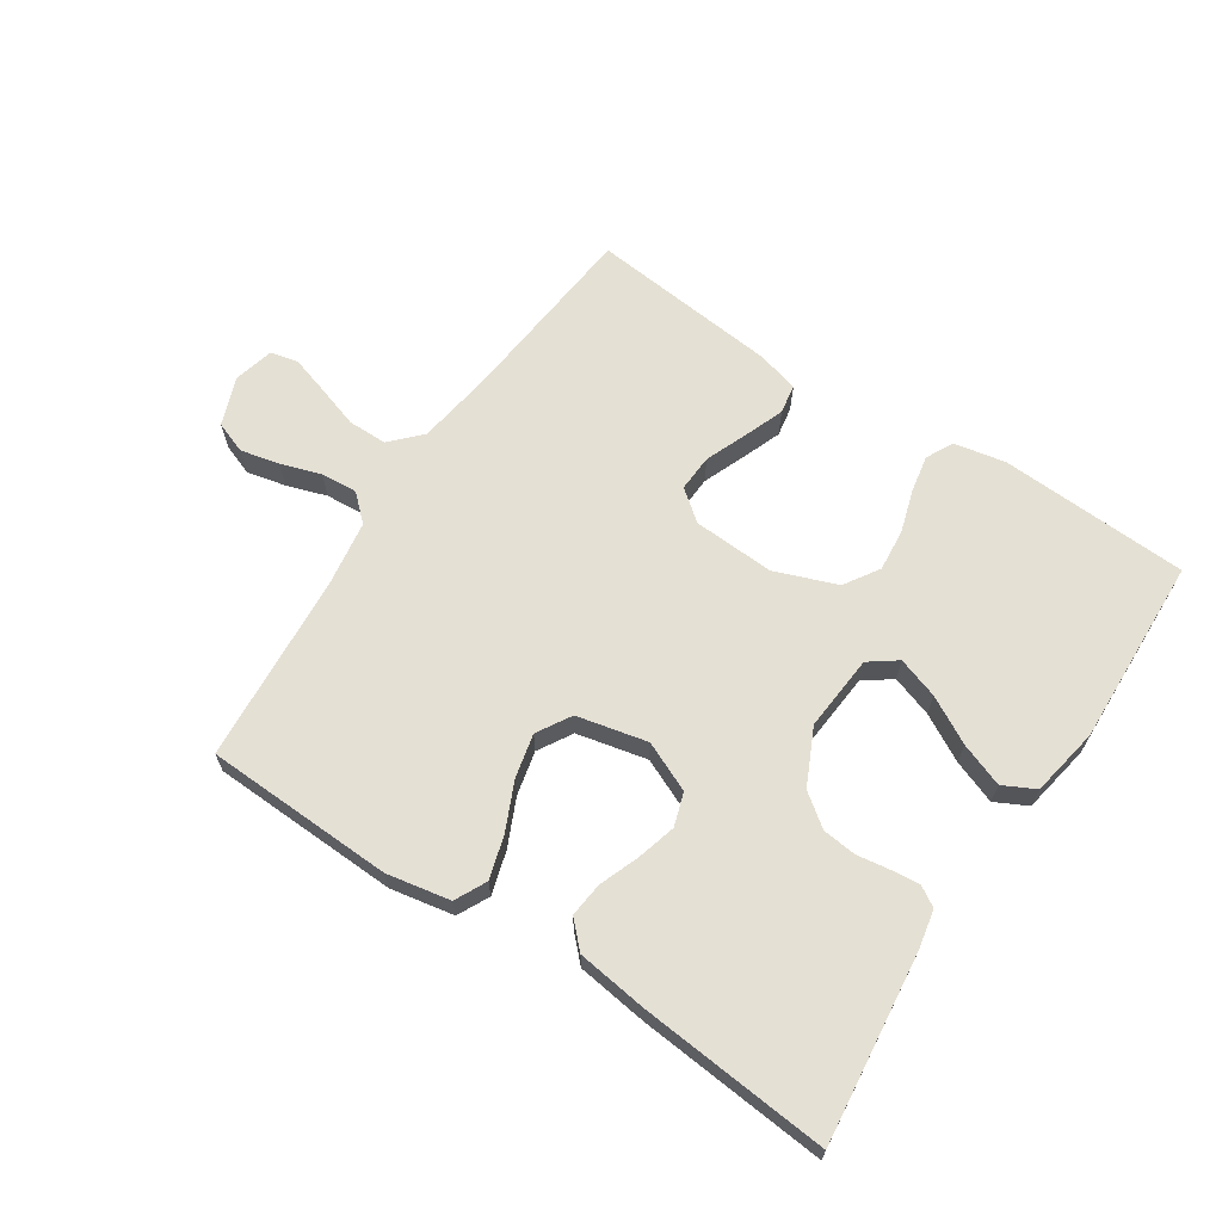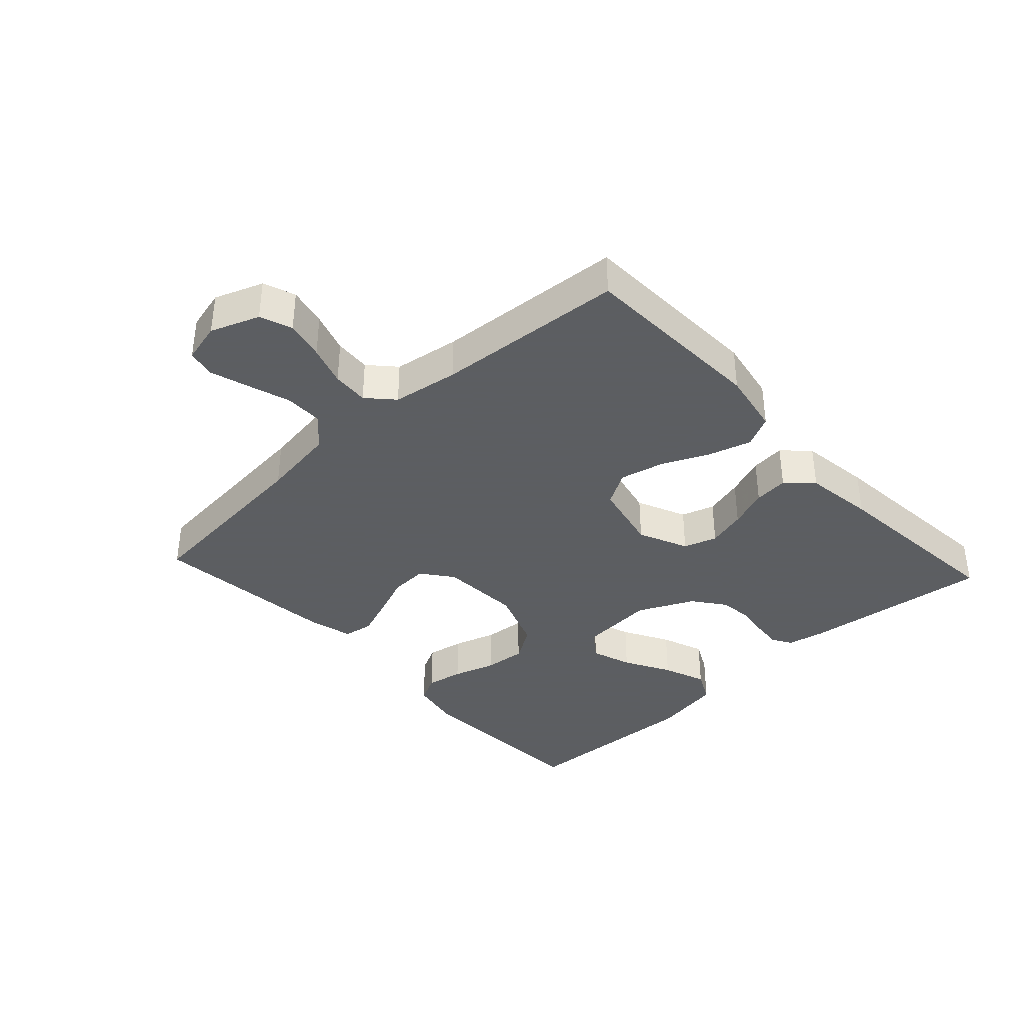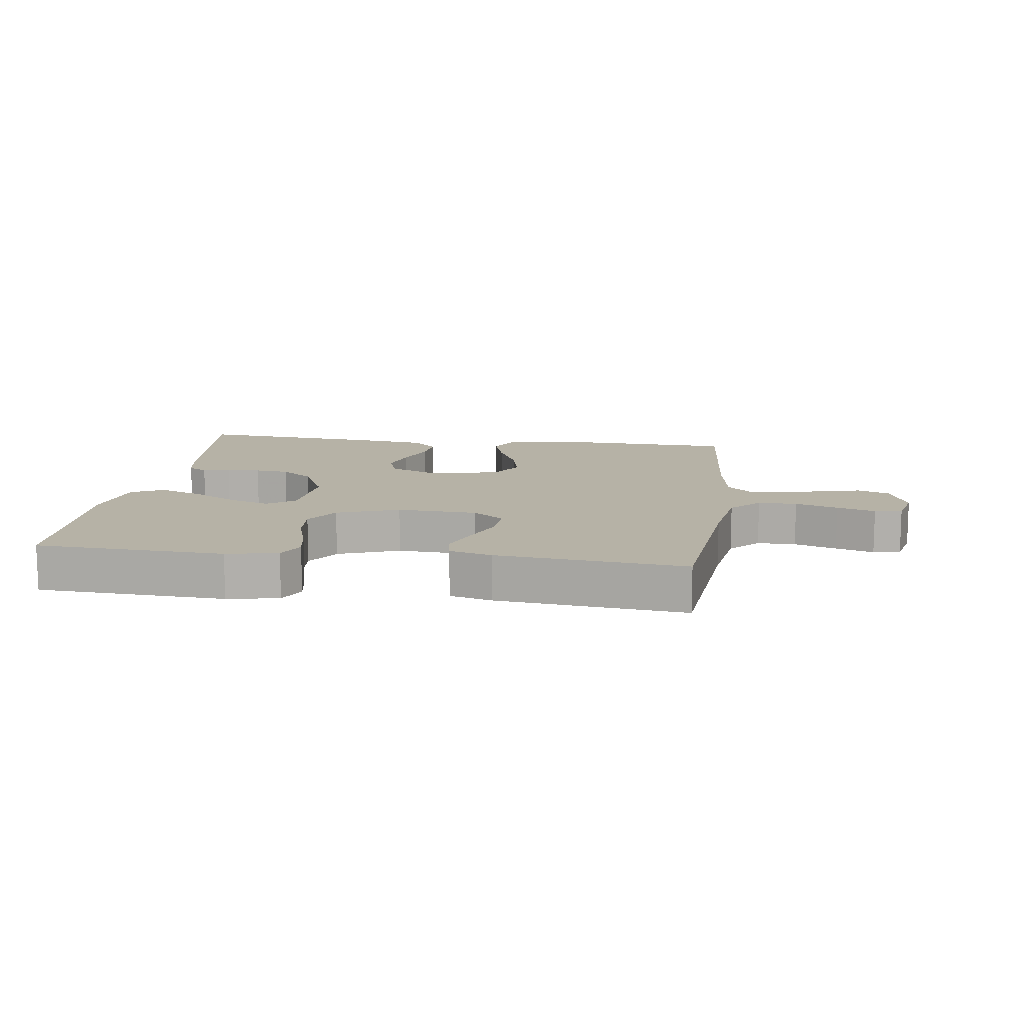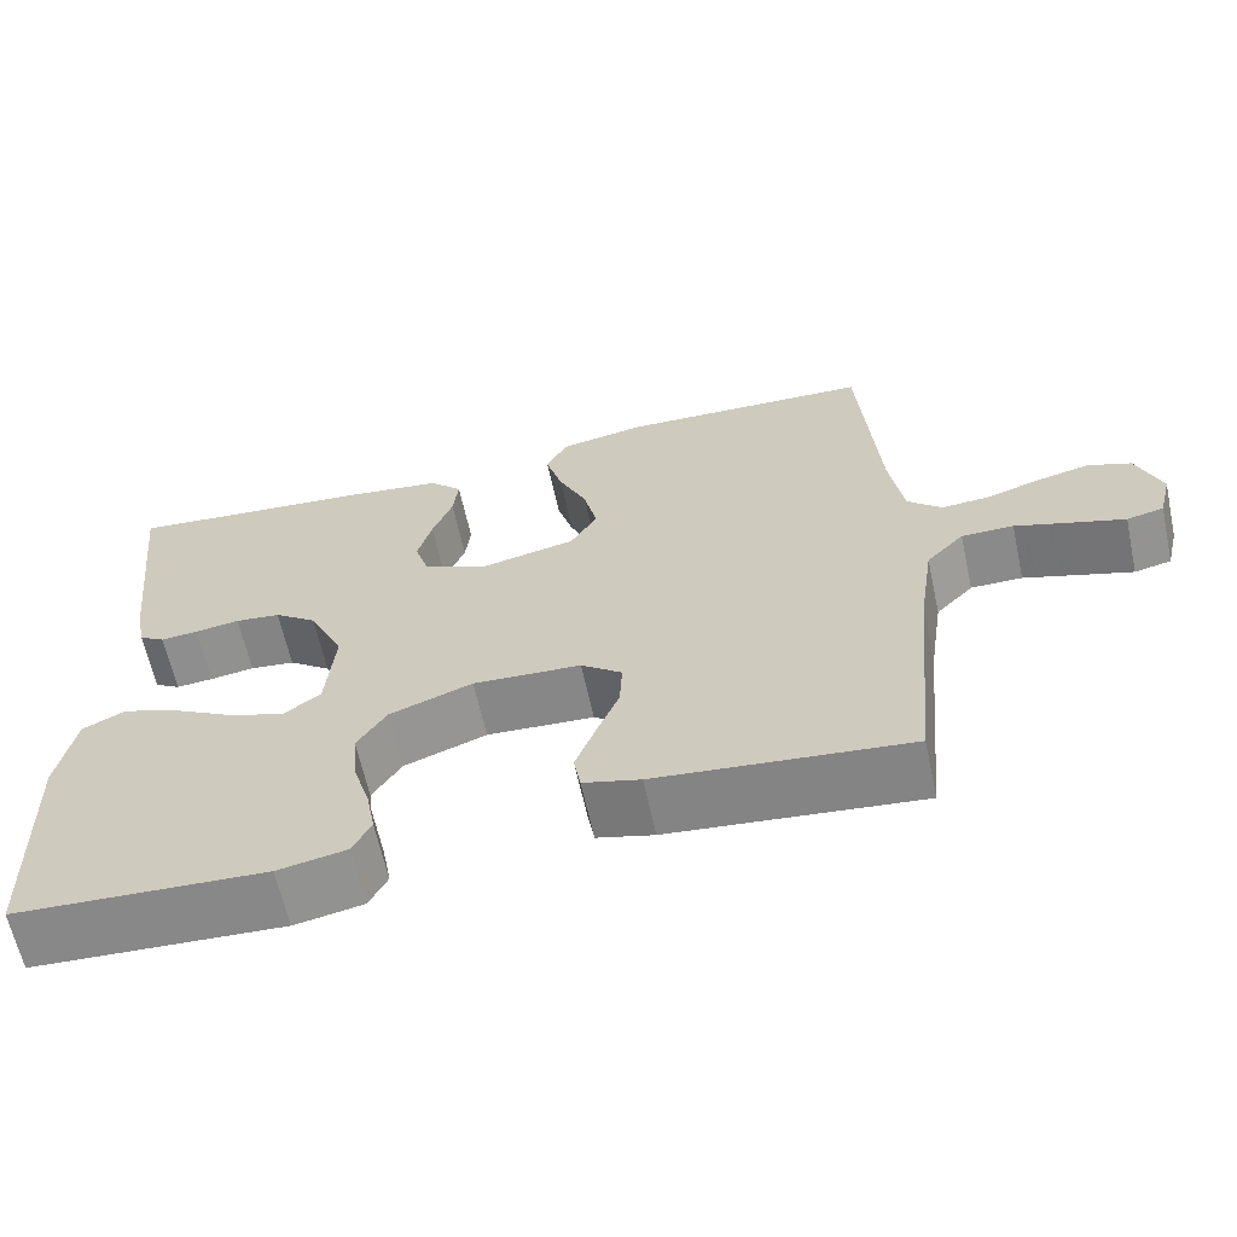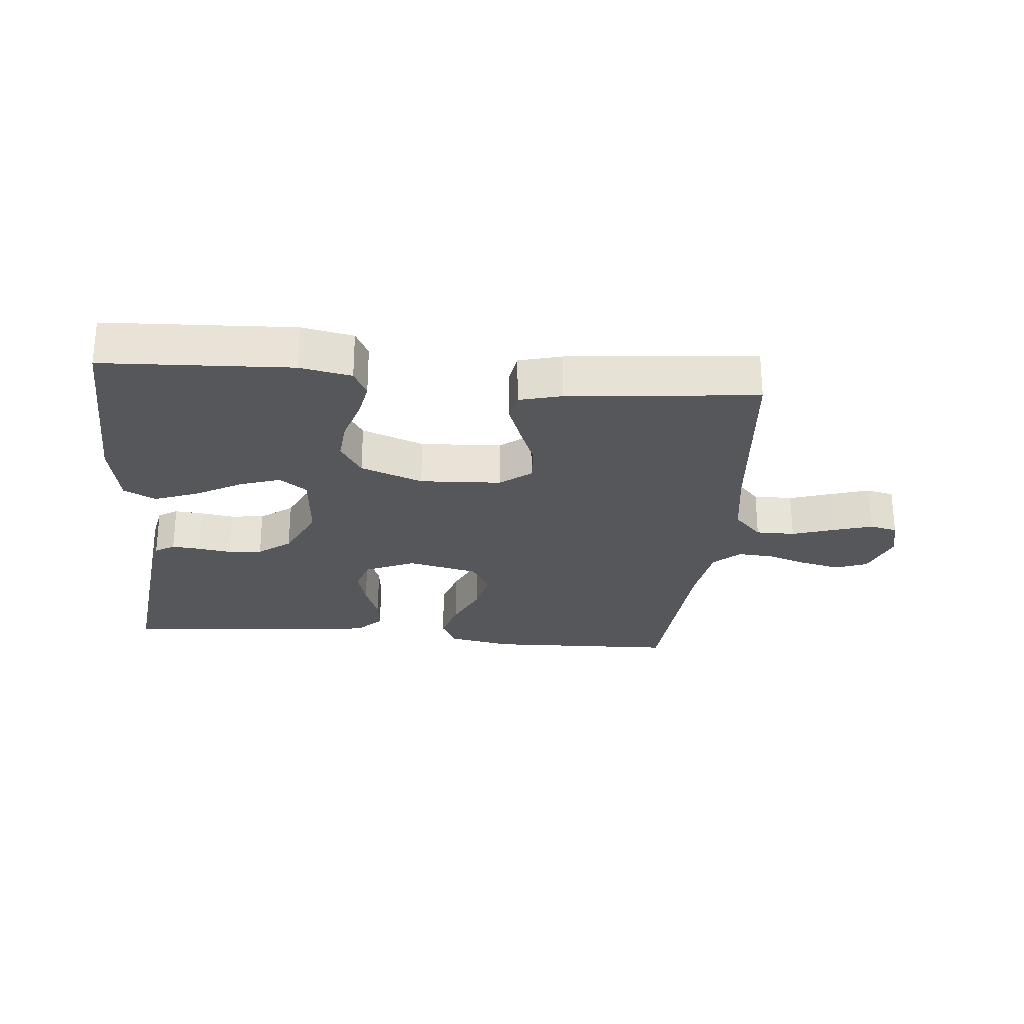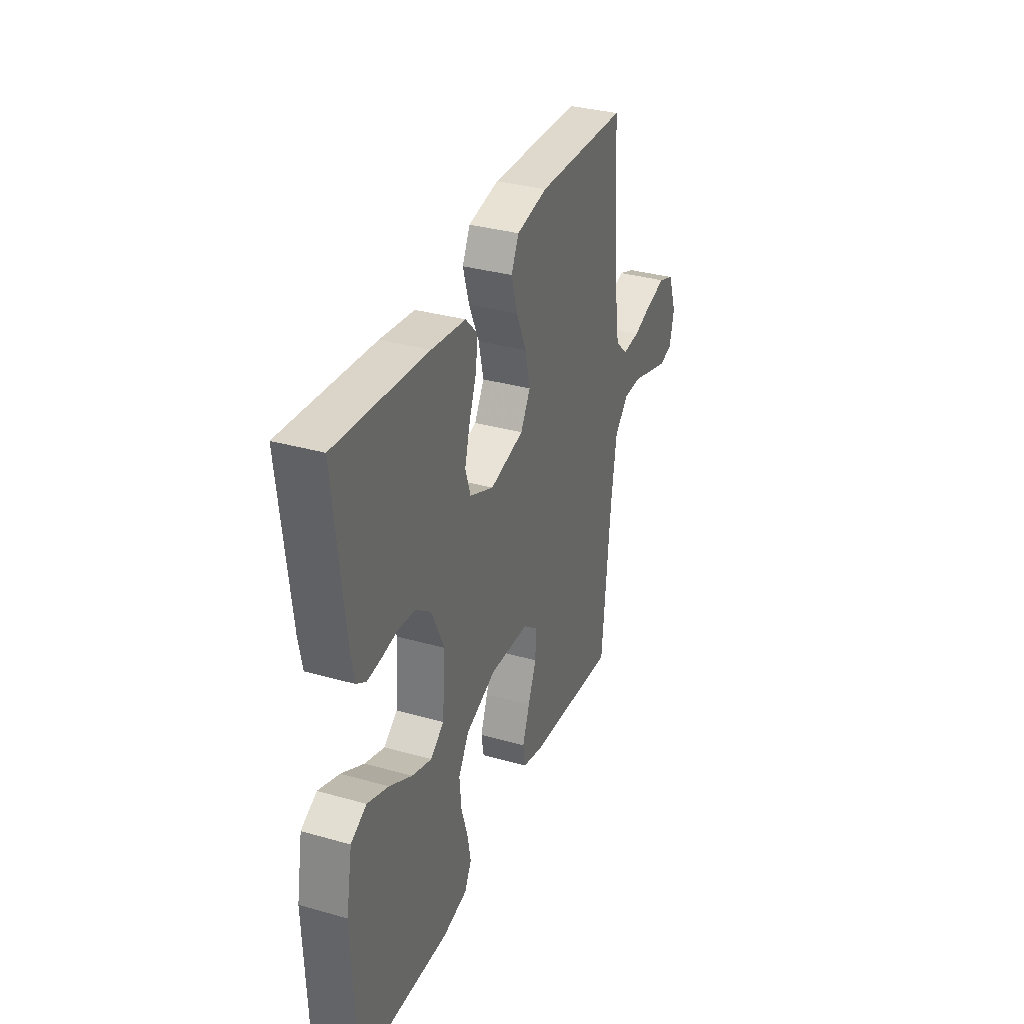
<metadata>
{"format":"obj","ext":"obj","renderer":"f3d","projection":"perspective","resolution":1024,"background":"white","views":[{"elev":65.7,"azim":33.4,"up":"+Y"},{"elev":-37.4,"azim":-47.3,"up":"+Y"},{"elev":12.2,"azim":-172.2,"up":"+Y"},{"elev":-63.6,"azim":-167.7,"up":"+Z"},{"elev":-26.6,"azim":174.6,"up":"+Y"},{"elev":33.7,"azim":111.1,"up":"+Z"}]}
</metadata>
<code>
v 0.5 0.07 -0.5
v 0.2 0.07 -0.515
v 0.118 0.07 -0.499
v 0.096 0.07 -0.456
v 0.107 0.07 -0.397
v 0.128 0.07 -0.329
v 0.134 0.07 -0.262
v 0.099 0.07 -0.207
v 0 0.07 -0.17
v -0.129 0.07 -0.177
v -0.178 0.07 -0.215
v -0.175 0.07 -0.274
v -0.148 0.07 -0.341
v -0.124 0.07 -0.404
v -0.132 0.07 -0.451
v -0.2 0.07 -0.469
v -0.5 0.07 -0.5
v -0.529 0.07 -0.2
v -0.547 0.07 -0.08
v -0.592 0.07 -0.033
v -0.654 0.07 -0.033
v -0.722 0.07 -0.055
v -0.783 0.07 -0.074
v -0.827 0.07 -0.064
v -0.843 0.07 0
v -0.814 0.07 0.077
v -0.763 0.07 0.096
v -0.701 0.07 0.082
v -0.637 0.07 0.061
v -0.579 0.07 0.057
v -0.538 0.07 0.095
v -0.522 0.07 0.2
v -0.5 0.07 0.5
v -0.2 0.07 0.511
v -0.099 0.07 0.492
v -0.074 0.07 0.442
v -0.094 0.07 0.374
v -0.128 0.07 0.299
v -0.144 0.07 0.229
v -0.112 0.07 0.175
v 0 0.07 0.15
v 0.079 0.07 0.185
v 0.096 0.07 0.238
v 0.079 0.07 0.3
v 0.055 0.07 0.363
v 0.049 0.07 0.418
v 0.088 0.07 0.458
v 0.2 0.07 0.473
v 0.5 0.07 0.5
v 0.466 0.07 0.2
v 0.454 0.07 0.14
v 0.423 0.07 0.121
v 0.378 0.07 0.125
v 0.325 0.07 0.133
v 0.271 0.07 0.127
v 0.22 0.07 0.089
v 0.178 0.07 0
v 0.188 0.07 -0.121
v 0.232 0.07 -0.153
v 0.297 0.07 -0.131
v 0.371 0.07 -0.09
v 0.44 0.07 -0.064
v 0.491 0.07 -0.09
v 0.511 0.07 -0.2
v 0.5 0 -0.5
v 0.2 0 -0.515
v 0.118 0 -0.499
v 0.096 0 -0.456
v 0.107 0 -0.397
v 0.128 0 -0.329
v 0.134 0 -0.262
v 0.099 0 -0.207
v 0 0 -0.17
v -0.129 0 -0.177
v -0.178 0 -0.215
v -0.175 0 -0.274
v -0.148 0 -0.341
v -0.124 0 -0.404
v -0.132 0 -0.451
v -0.2 0 -0.469
v -0.5 0 -0.5
v -0.529 0 -0.2
v -0.547 0 -0.08
v -0.592 0 -0.033
v -0.654 0 -0.033
v -0.722 0 -0.055
v -0.783 0 -0.074
v -0.827 0 -0.064
v -0.843 0 0
v -0.814 0 0.077
v -0.763 0 0.096
v -0.701 0 0.082
v -0.637 0 0.061
v -0.579 0 0.057
v -0.538 0 0.095
v -0.522 0 0.2
v -0.5 0 0.5
v -0.2 0 0.511
v -0.099 0 0.492
v -0.074 0 0.442
v -0.094 0 0.374
v -0.128 0 0.299
v -0.144 0 0.229
v -0.112 0 0.175
v 0 0 0.15
v 0.079 0 0.185
v 0.096 0 0.238
v 0.079 0 0.3
v 0.055 0 0.363
v 0.049 0 0.418
v 0.088 0 0.458
v 0.2 0 0.473
v 0.5 0 0.5
v 0.466 0 0.2
v 0.454 0 0.14
v 0.423 0 0.121
v 0.378 0 0.125
v 0.325 0 0.133
v 0.271 0 0.127
v 0.22 0 0.089
v 0.178 0 0
v 0.188 0 -0.121
v 0.232 0 -0.153
v 0.297 0 -0.131
v 0.371 0 -0.09
v 0.44 0 -0.064
v 0.491 0 -0.09
v 0.511 0 -0.2
f 4 5 6
f 3 4 6
f 2 3 6
f 1 2 6
f 64 1 6
f 63 64 6
f 62 63 6
f 61 62 6
f 60 61 6
f 59 60 6 7
f 58 59 7 8
f 57 58 8 9
f 56 57 9 10
f 52 53 54
f 51 52 54
f 50 51 54
f 49 50 54
f 48 49 54
f 47 48 54
f 46 47 54
f 45 46 54
f 44 45 54
f 43 44 54 55
f 42 43 55 56
f 36 37 38
f 35 36 38
f 34 35 38
f 33 34 38
f 32 33 38
f 31 32 38 39
f 30 31 39 40
f 27 28 29
f 26 27 29
f 25 26 29
f 24 25 29
f 23 24 29
f 22 23 29
f 21 22 29
f 20 21 29 30
f 30 40 41
f 20 30 41
f 19 20 41
f 16 17 18
f 15 16 18
f 14 15 18
f 13 14 18
f 12 13 18
f 11 12 18 19
f 41 42 56 10
f 10 11 19 41
f 70 69 68
f 70 68 67
f 70 67 66
f 70 66 65
f 70 65 128
f 70 128 127
f 70 127 126
f 70 126 125
f 70 125 124
f 71 70 124 123
f 72 71 123 122
f 73 72 122 121
f 74 73 121 120
f 118 117 116
f 118 116 115
f 118 115 114
f 118 114 113
f 118 113 112
f 118 112 111
f 118 111 110
f 118 110 109
f 118 109 108
f 119 118 108 107
f 120 119 107 106
f 102 101 100
f 102 100 99
f 102 99 98
f 102 98 97
f 102 97 96
f 103 102 96 95
f 104 103 95 94
f 93 92 91
f 93 91 90
f 93 90 89
f 93 89 88
f 93 88 87
f 93 87 86
f 93 86 85
f 94 93 85 84
f 105 104 94
f 105 94 84
f 105 84 83
f 82 81 80
f 82 80 79
f 82 79 78
f 82 78 77
f 82 77 76
f 83 82 76 75
f 74 120 106 105
f 105 83 75 74
f 1 65 66 2
f 2 66 67 3
f 3 67 68 4
f 4 68 69 5
f 5 69 70 6
f 6 70 71 7
f 7 71 72 8
f 8 72 73 9
f 9 73 74 10
f 10 74 75 11
f 11 75 76 12
f 12 76 77 13
f 13 77 78 14
f 14 78 79 15
f 15 79 80 16
f 16 80 81 17
f 17 81 82 18
f 18 82 83 19
f 19 83 84 20
f 20 84 85 21
f 21 85 86 22
f 22 86 87 23
f 23 87 88 24
f 24 88 89 25
f 25 89 90 26
f 26 90 91 27
f 27 91 92 28
f 28 92 93 29
f 29 93 94 30
f 30 94 95 31
f 31 95 96 32
f 32 96 97 33
f 33 97 98 34
f 34 98 99 35
f 35 99 100 36
f 36 100 101 37
f 37 101 102 38
f 38 102 103 39
f 39 103 104 40
f 40 104 105 41
f 41 105 106 42
f 42 106 107 43
f 43 107 108 44
f 44 108 109 45
f 45 109 110 46
f 46 110 111 47
f 47 111 112 48
f 48 112 113 49
f 49 113 114 50
f 50 114 115 51
f 51 115 116 52
f 52 116 117 53
f 53 117 118 54
f 54 118 119 55
f 55 119 120 56
f 56 120 121 57
f 57 121 122 58
f 58 122 123 59
f 59 123 124 60
f 60 124 125 61
f 61 125 126 62
f 62 126 127 63
f 63 127 128 64
f 64 128 65 1

</code>
